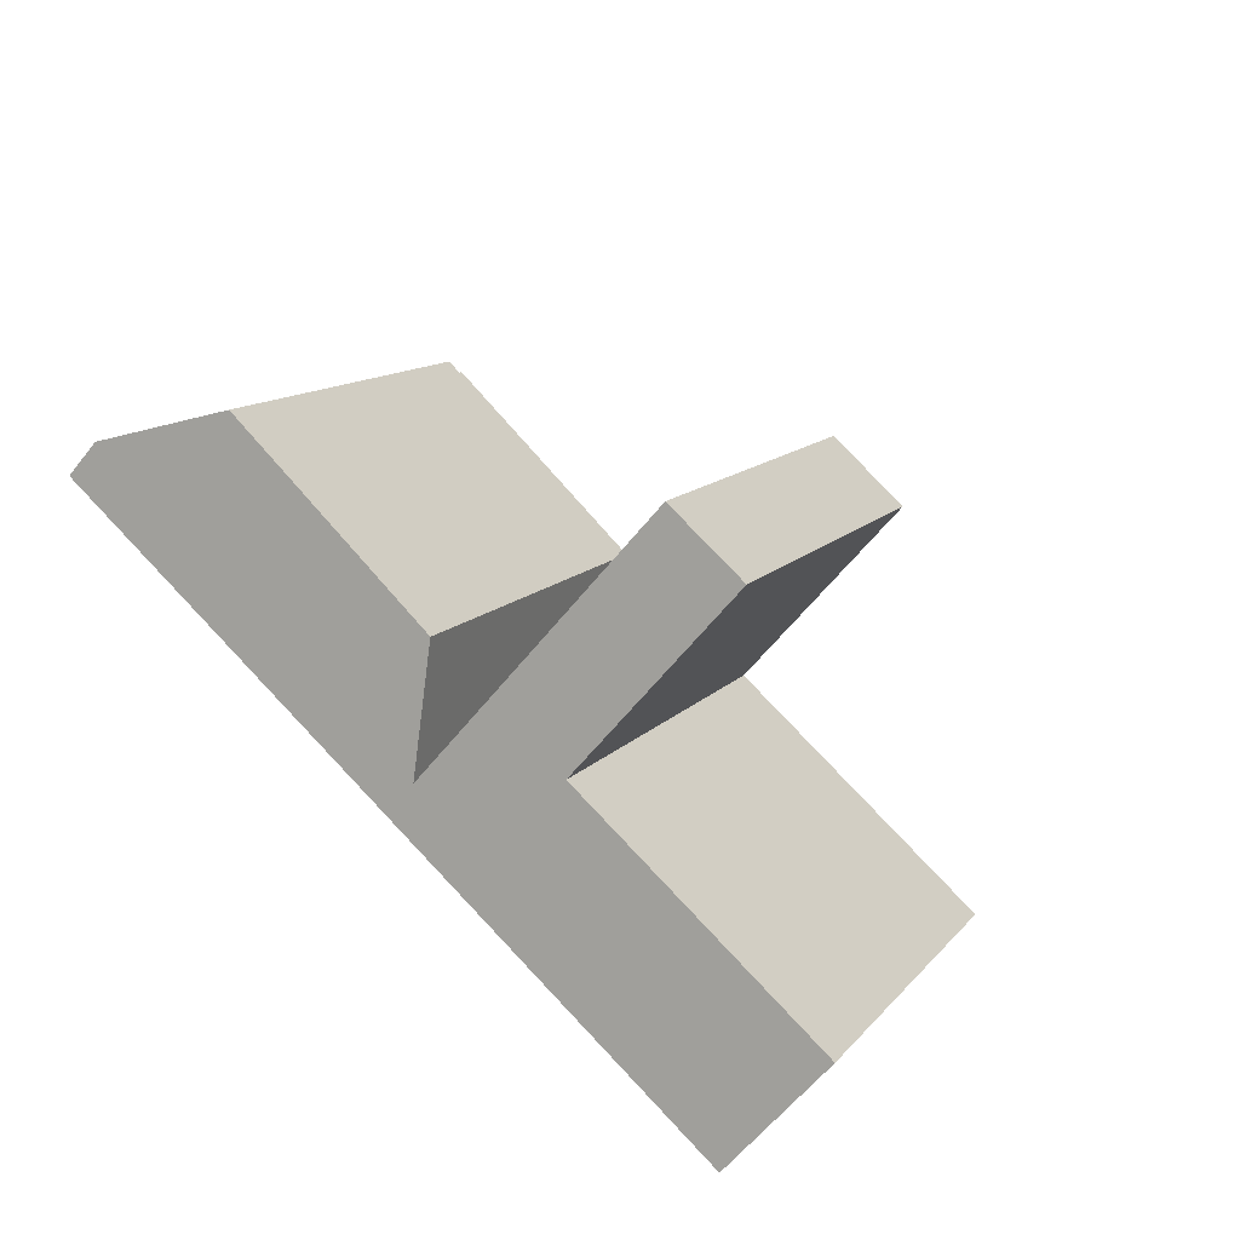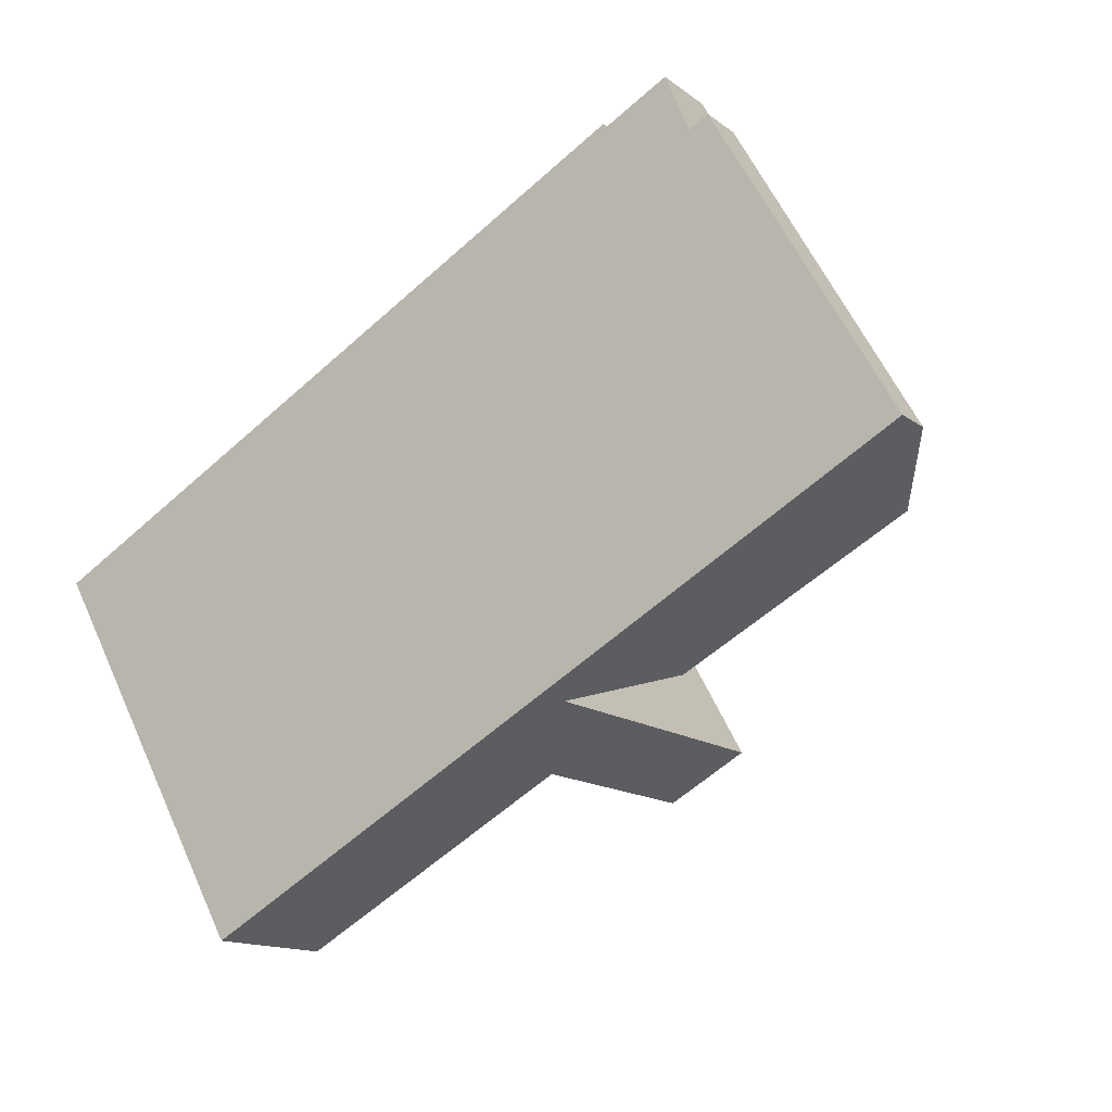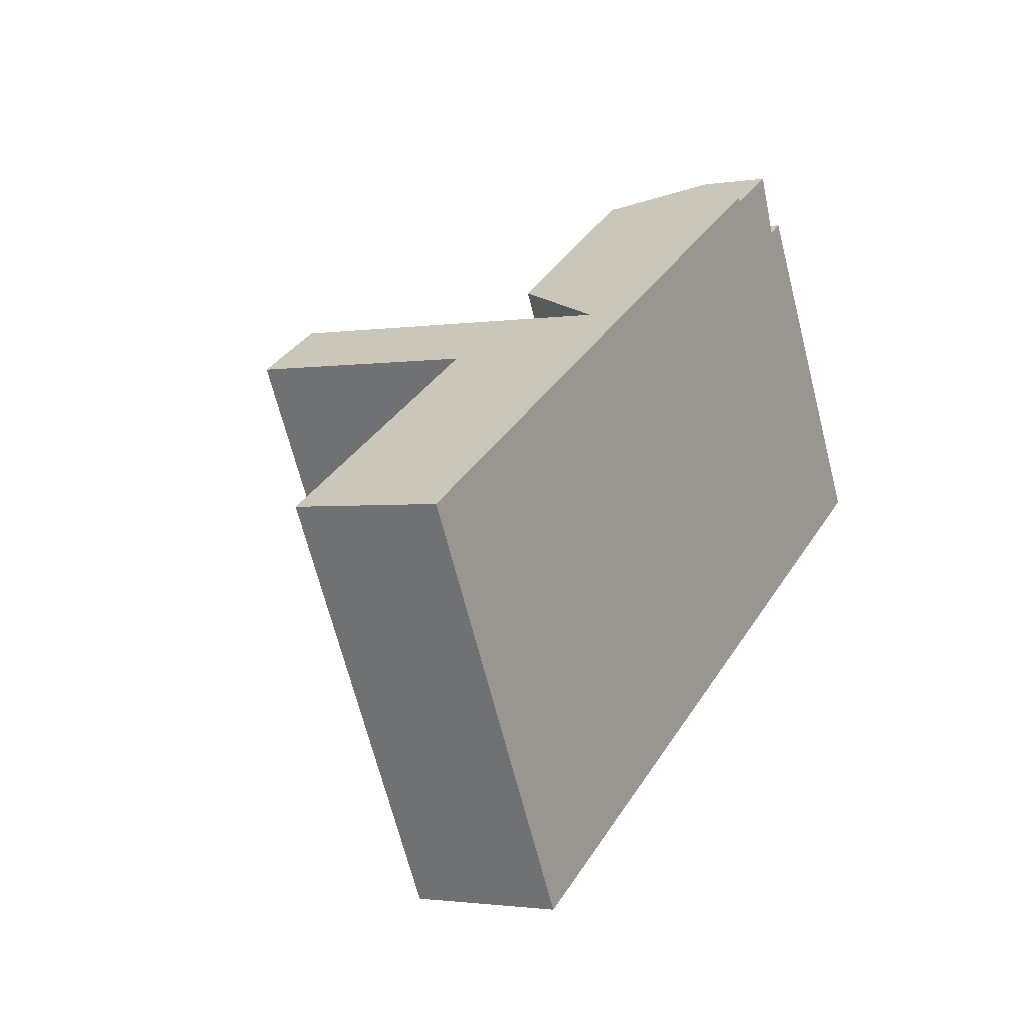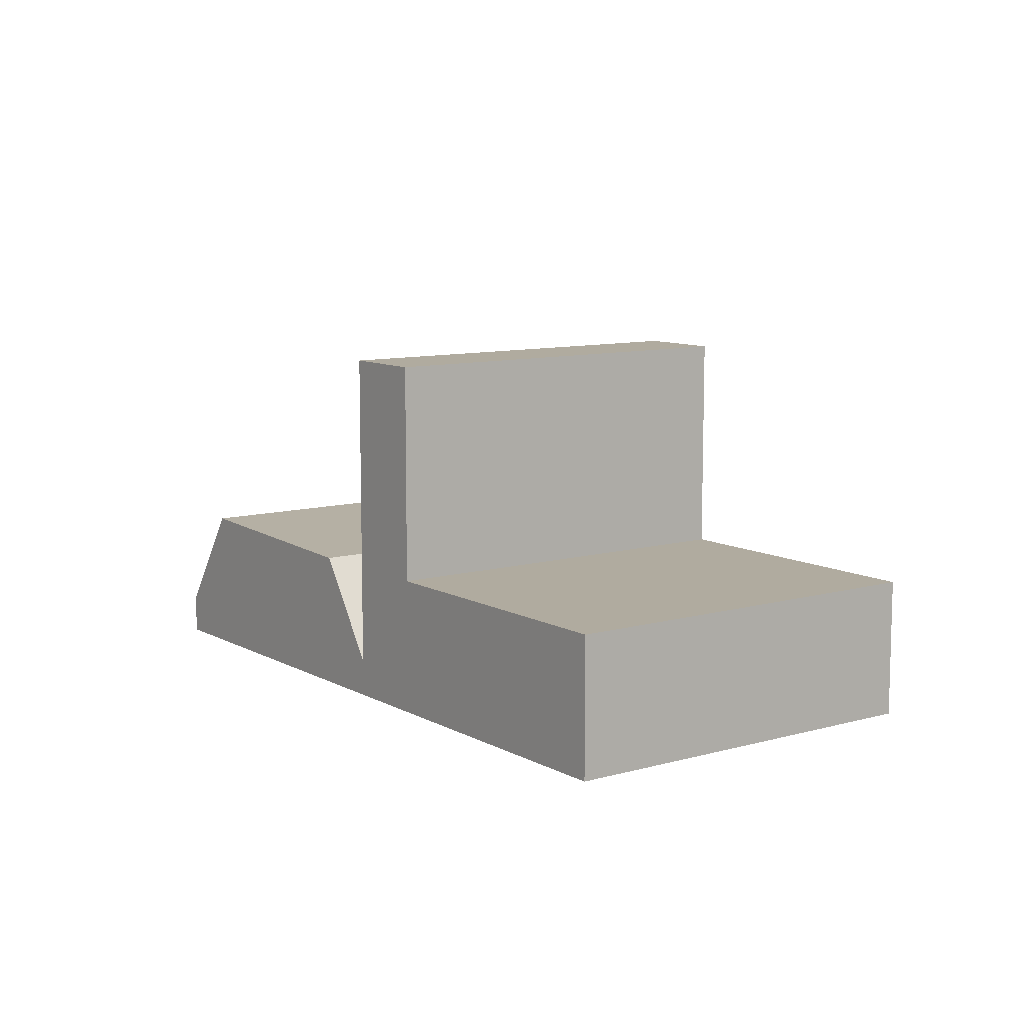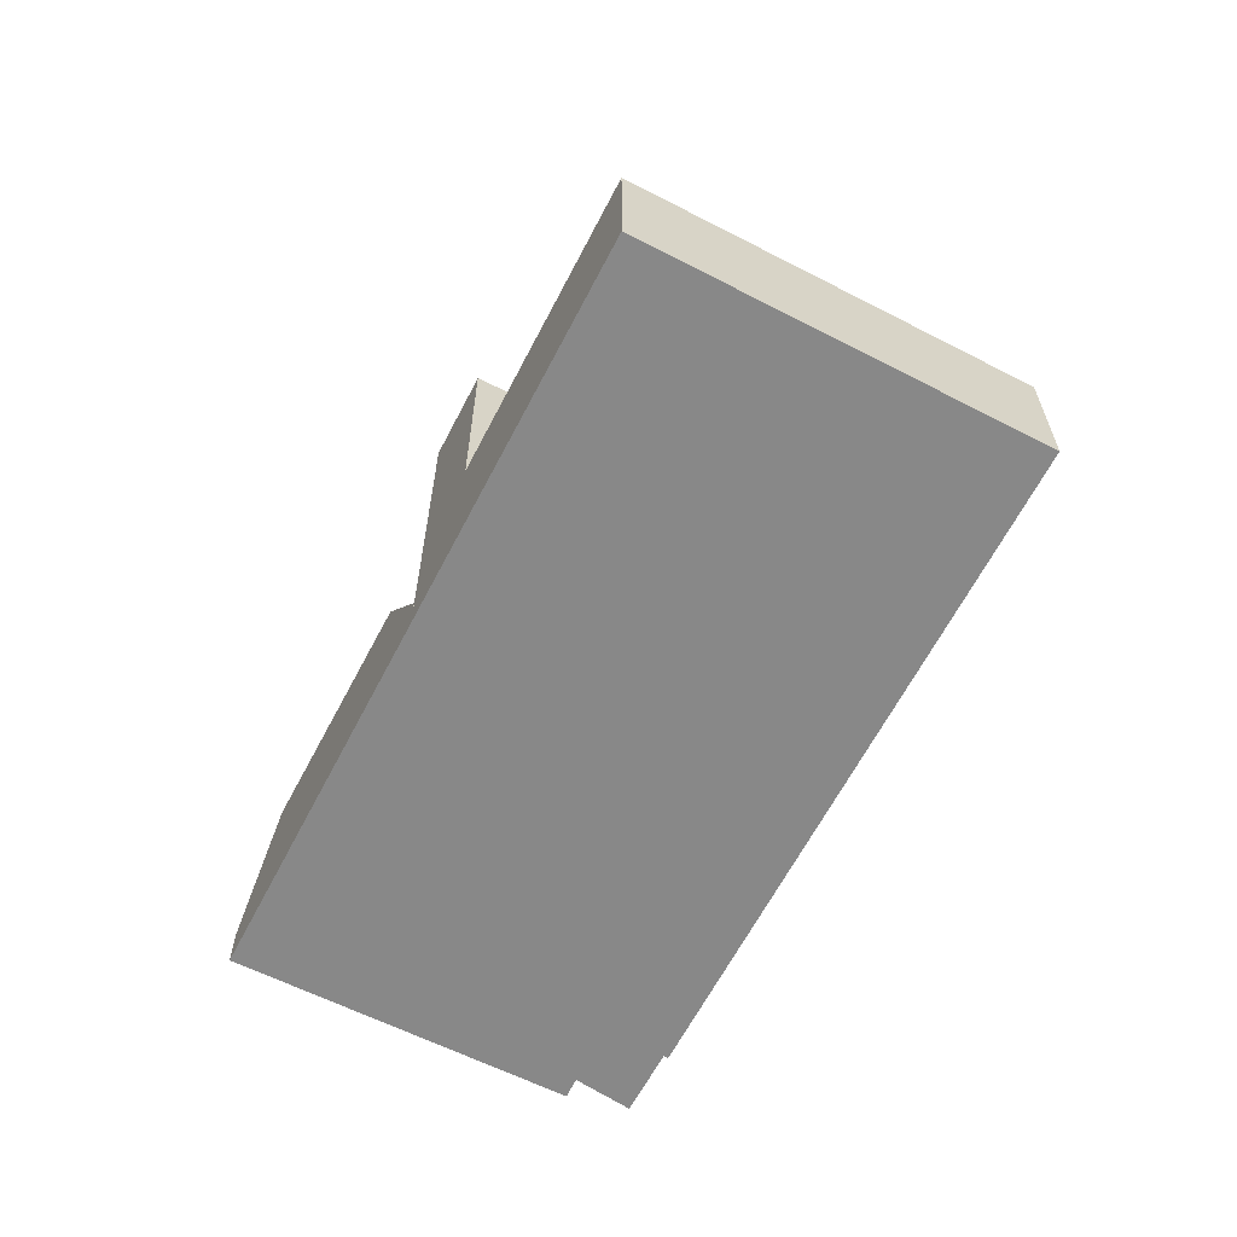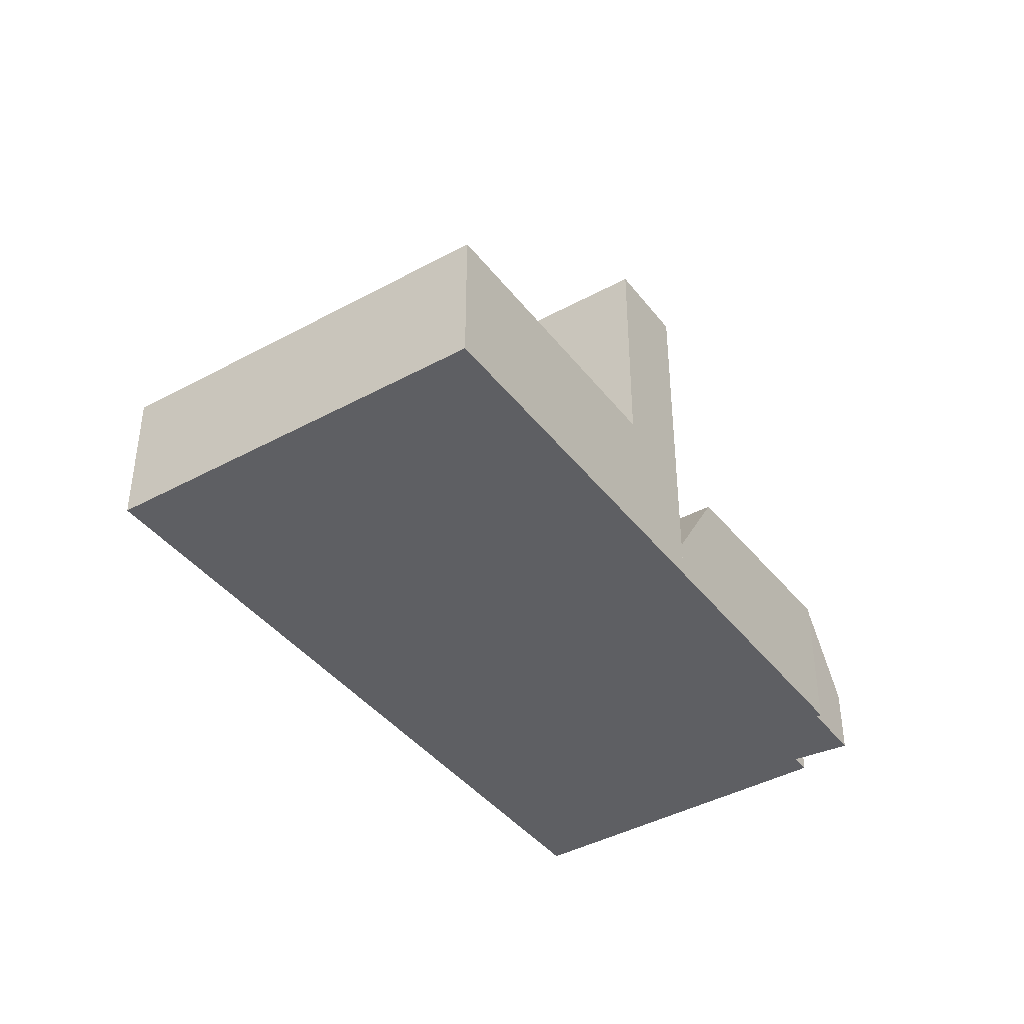
<metadata>
{"format":"obj","ext":"obj","renderer":"f3d","projection":"perspective","resolution":1024,"background":"white","views":[{"elev":-59.7,"azim":142.0,"up":"+Z"},{"elev":-13.8,"azim":32.1,"up":"+Z"},{"elev":-1.8,"azim":-60.0,"up":"+Z"},{"elev":9.7,"azim":-155.3,"up":"+Y"},{"elev":-62.8,"azim":-146.7,"up":"+Y"},{"elev":-40.9,"azim":-85.5,"up":"+Y"}]}
</metadata>
<code>
v  28.1 5.177 -0.266
v  20.9 5.158 11.67
v  21.33 5.177 11.91
v  13.8 4.857 7.828
v  23.91 4.997 -2.629
v  20.64 4.857 -4.474
v  20.82 5.158 11.81
v  30.33 1.383 0.987
v  23.79 2.711 10.91
v  24.42 1.615 11.29
v  22.99 2.363 12.83
v  11.73 1.327 6.658
v  18.57 1.327 -5.637
v  11.73 -4.077e-16 6.658
v  13.8 -4.793e-16 7.828
v  20.82 -7.232e-16 11.81
v  20.9 -7.146e-16 11.67
v  22.99 -7.855e-16 12.83
v  21.33 -7.294e-16 11.91
v  23.79 -6.68e-16 10.91
v  24.42 -6.91e-16 11.29
v  30.33 -6.044e-17 0.987
v  28.1 1.629e-17 -0.266
v  23.91 1.61e-16 -2.629
v  20.64 2.74e-16 -4.474
v  18.57 3.452e-16 -5.637
v  9.067 12.57 5.144
v  18.57 12.57 -5.637
v  15.9 12.57 -7.144
v  11.73 12.57 6.658
v  9.067 -3.15e-16 5.144
v  15.9 4.374e-16 -7.144
v  0 4.86 2.976e-16
v  15.9 4.86 -7.144
v  6.819 4.86 -12.26
v  9.067 4.86 5.144
v  6.819 7.508e-16 -12.26
v  0 0 0
g defaultobject
f 1 2 3
f 2 1 4
f 4 1 5
f 4 5 6
f 4 7 2
f 8 9 10
f 9 3 11
f 3 9 1
f 1 9 8
f 12 6 13
f 6 12 4
f 14 4 12
f 4 14 7
f 7 14 15
f 7 15 16
f 17 3 2
f 3 17 11
f 11 17 18
f 18 17 19
f 20 10 9
f 10 20 21
f 16 2 7
f 2 16 17
f 11 20 9
f 20 11 18
f 21 8 10
f 8 21 22
f 22 1 8
f 1 22 23
f 1 23 5
f 5 23 24
f 5 24 6
f 6 24 25
f 6 25 13
f 13 25 26
f 26 12 13
f 12 26 14
f 21 23 22
f 23 21 24
f 24 21 25
f 25 21 26
f 26 21 20
f 26 20 18
f 26 18 17
f 26 17 14
f 17 18 19
f 14 17 15
f 15 17 16
f 27 28 29
f 28 27 30
f 31 30 27
f 30 31 14
f 14 28 30
f 28 14 26
f 26 29 28
f 29 26 32
f 32 27 29
f 27 32 31
f 31 26 14
f 26 31 32
f 33 34 35
f 34 33 36
f 31 34 36
f 34 31 32
f 32 35 34
f 35 32 37
f 37 33 35
f 33 37 38
f 38 36 33
f 36 38 31
f 38 32 31
f 32 38 37

</code>
